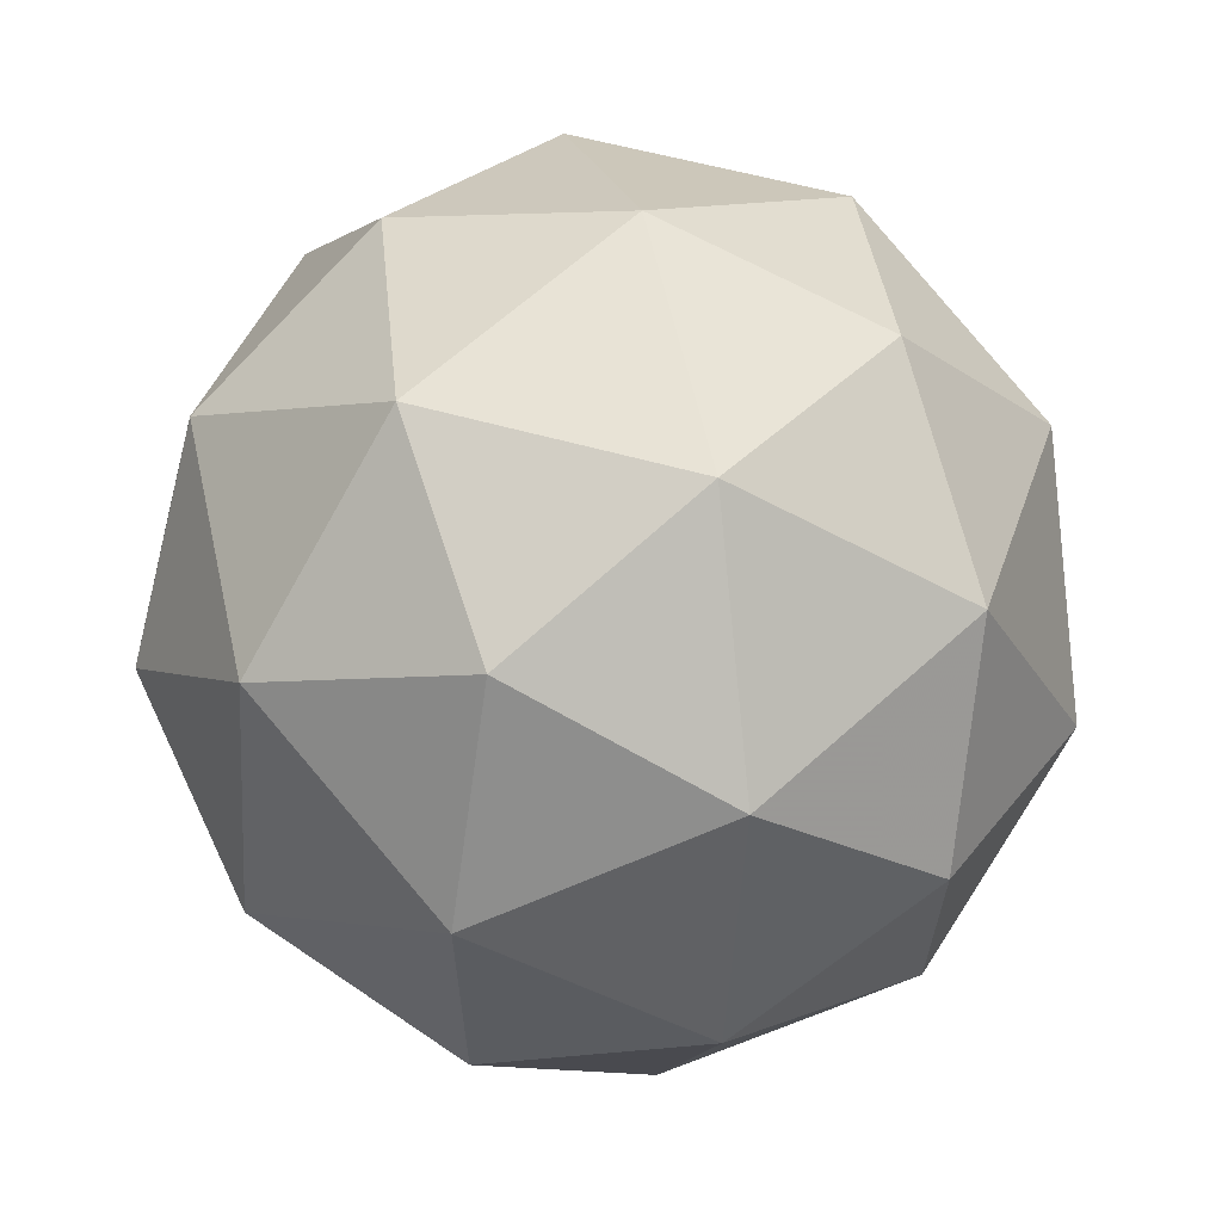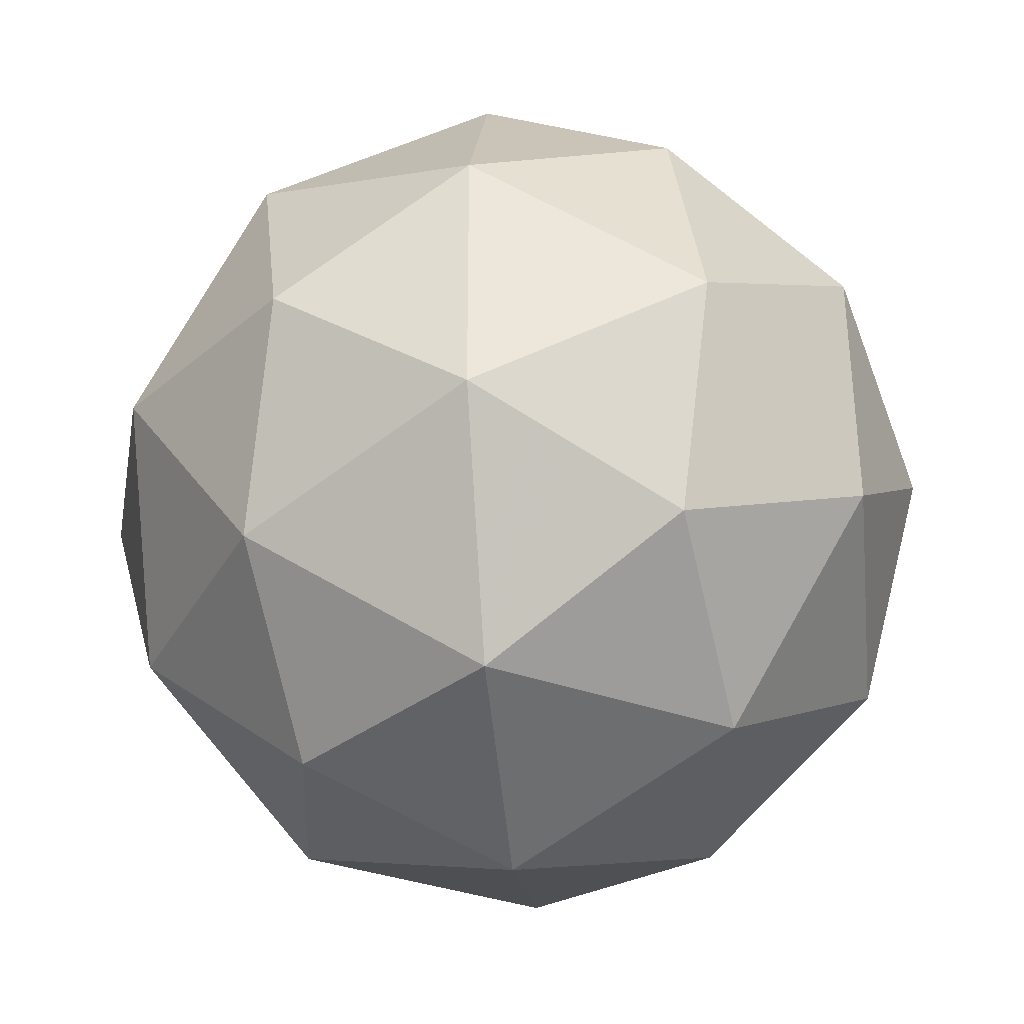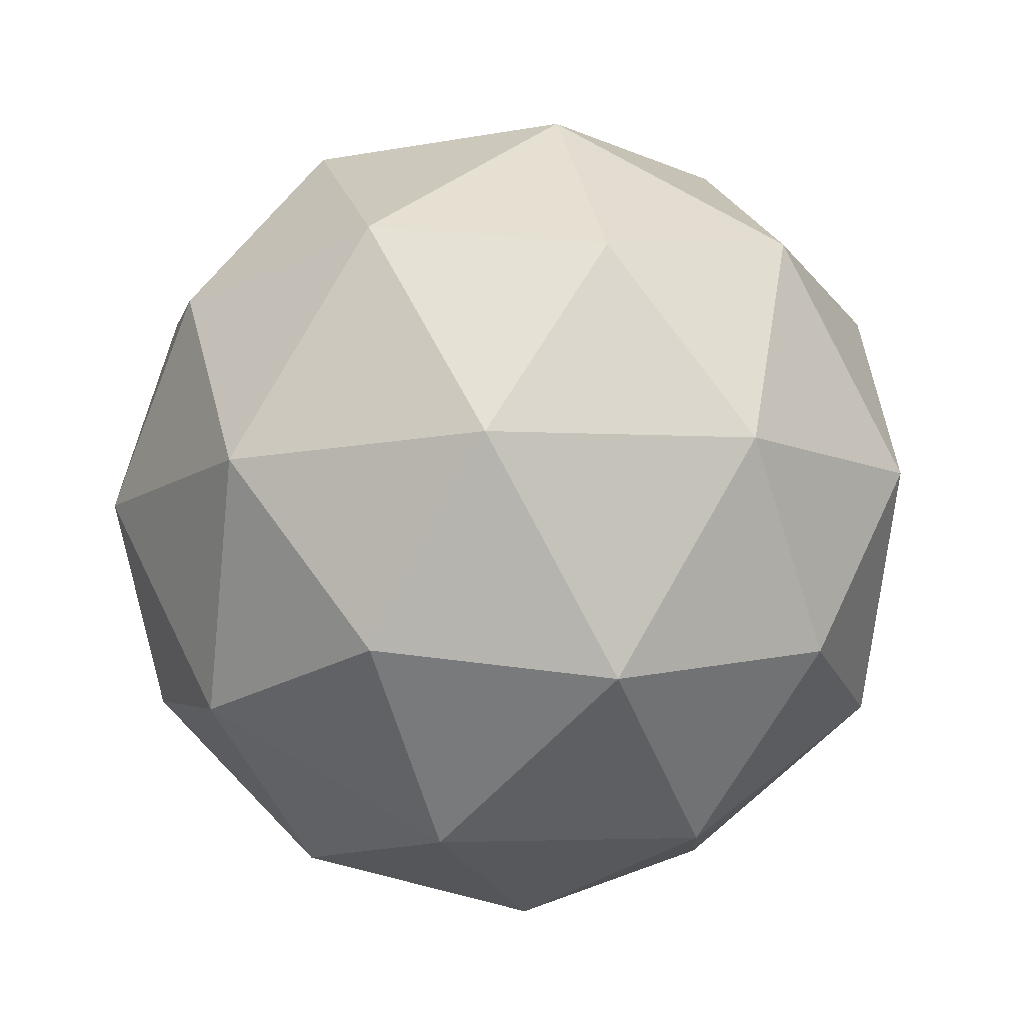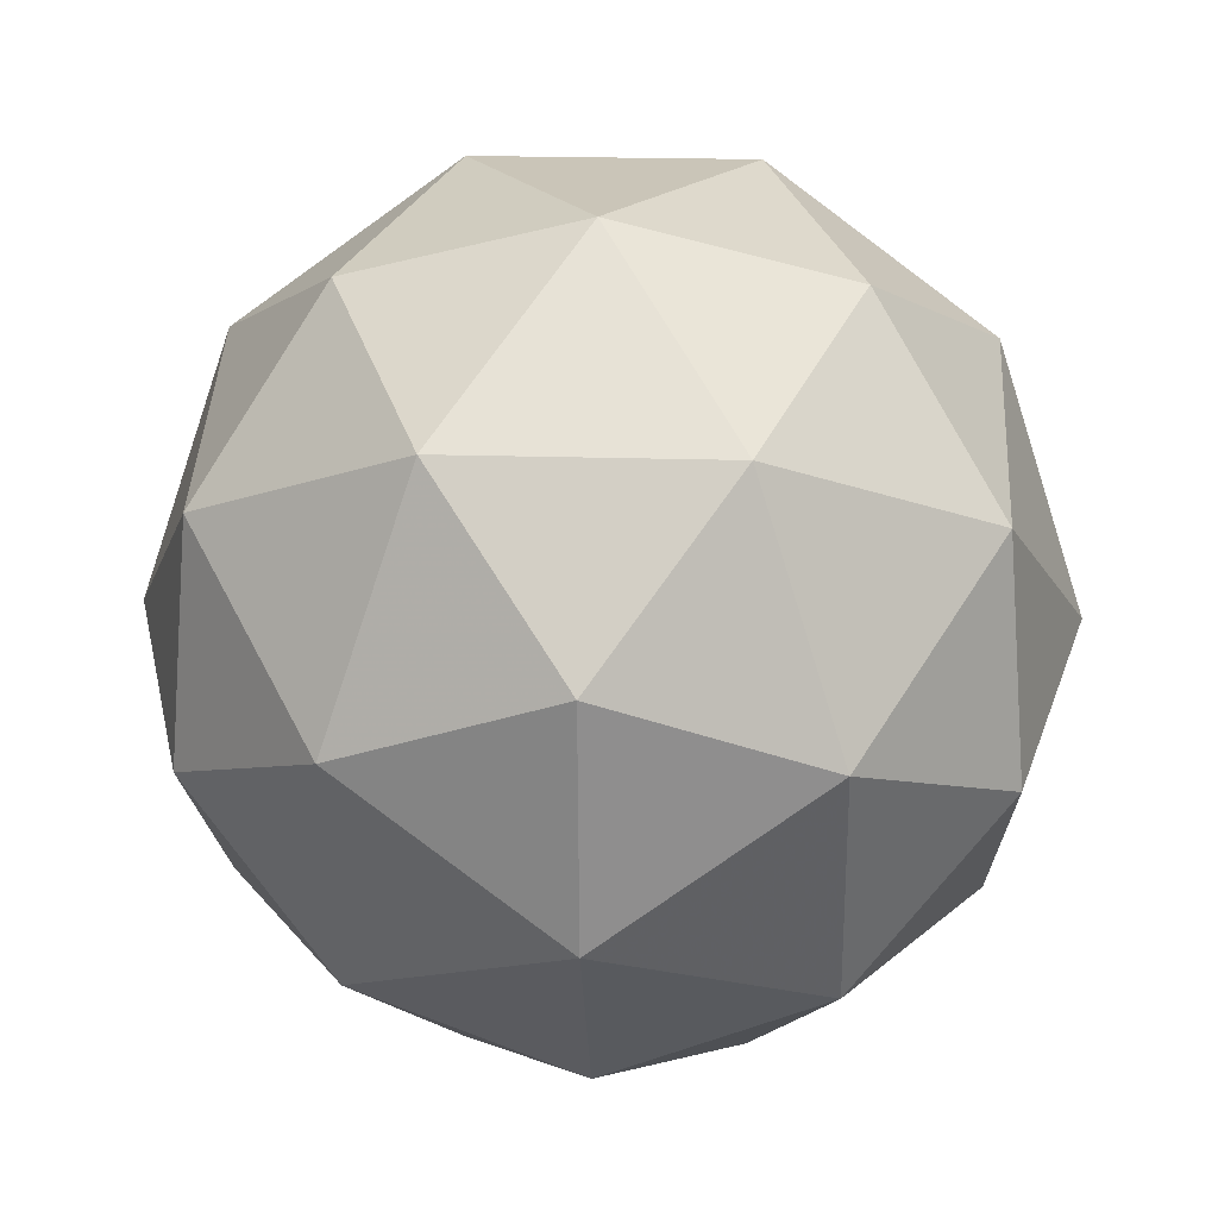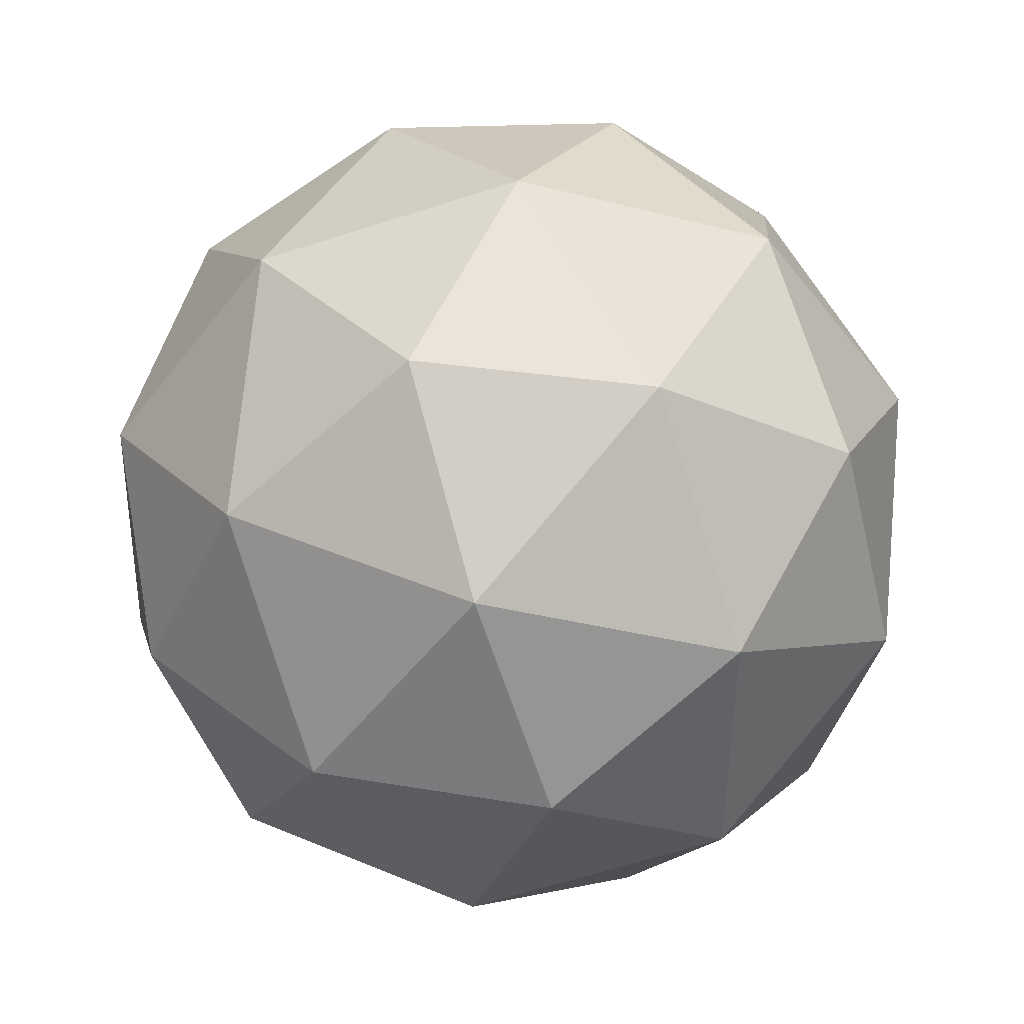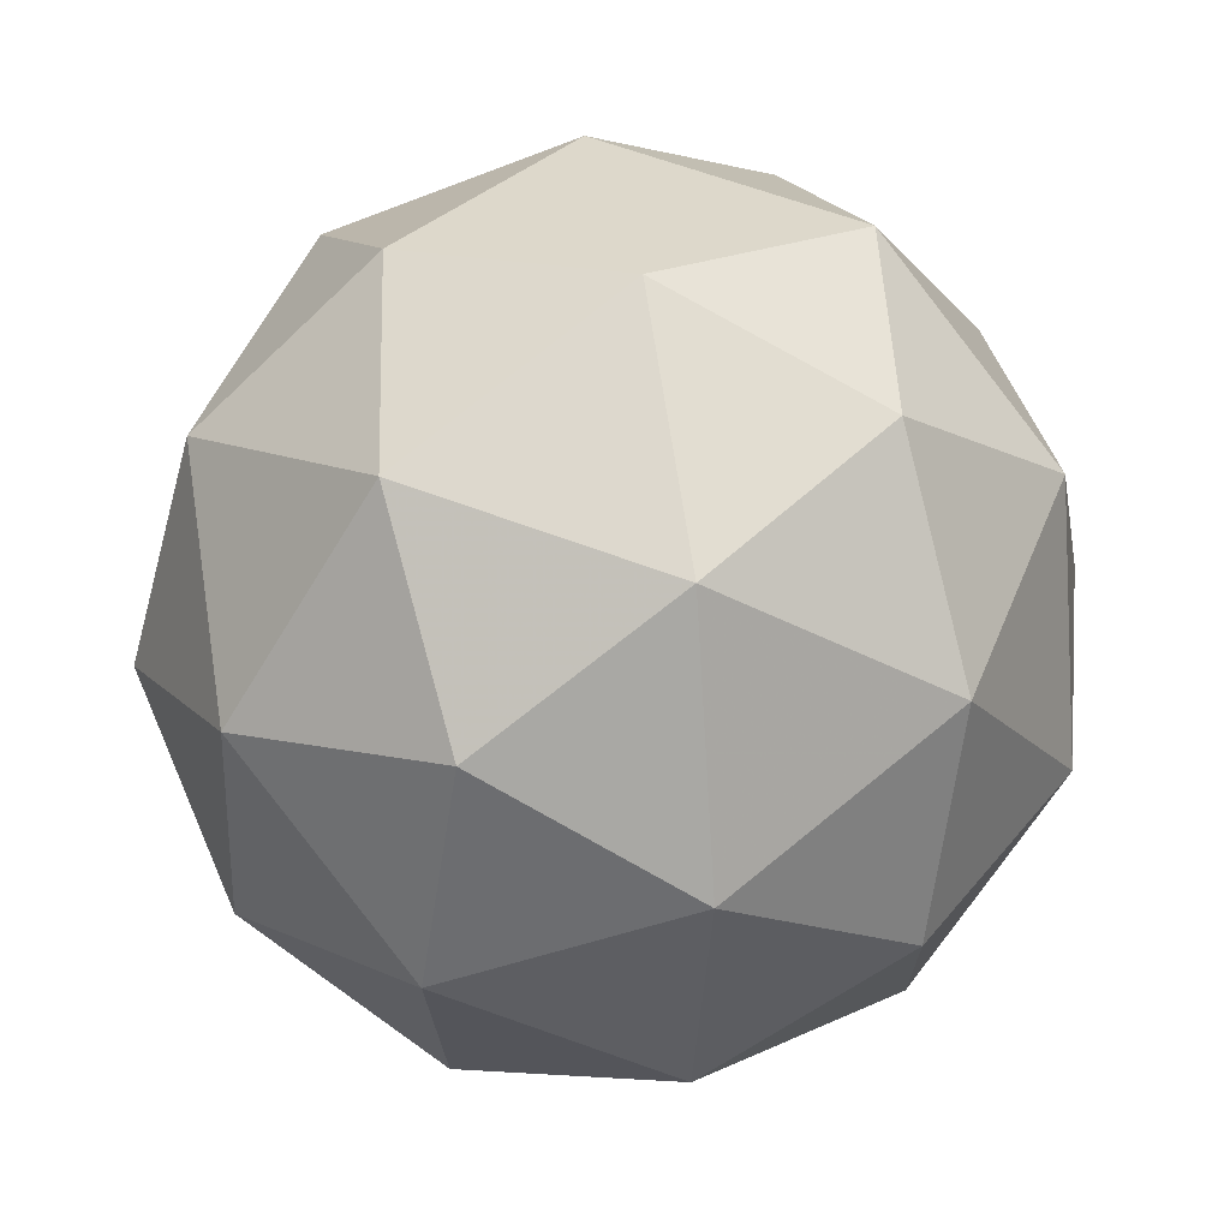
<metadata>
{"format":"obj","ext":"obj","renderer":"f3d","projection":"perspective","resolution":1024,"background":"white","views":[{"elev":4.6,"azim":12.4,"up":"+Y"},{"elev":37.9,"azim":27.7,"up":"+Y"},{"elev":-11.3,"azim":44.6,"up":"+Z"},{"elev":-16.4,"azim":-118.0,"up":"+Z"},{"elev":-75.4,"azim":165.2,"up":"+Y"},{"elev":46.1,"azim":-100.8,"up":"+Y"}]}
</metadata>
<code>
v 0.3823 0.3791 -0.05195
v 0.3204 0.4141 -0.006954
v 0.3977 0.4473 -0.005124
v 0.4532 0.3841 -0.006931
v 0.4102 0.3118 -0.009879
v 0.3282 0.3303 -0.009893
v 0.3531 0.4406 0.06587
v 0.4351 0.4221 0.06589
v 0.4429 0.3384 0.06295
v 0.3656 0.3052 0.06112
v 0.3101 0.3684 0.06293
v 0.381 0.3734 0.1079
v 0.3915 0.4197 -0.03846
v 0.3461 0.4001 -0.03954
v 0.3551 0.4402 -0.01202
v 0.3142 0.3715 -0.01482
v 0.3506 0.3509 -0.04127
v 0.4241 0.3825 -0.03952
v 0.4331 0.4226 -0.012
v 0.3988 0.3401 -0.04126
v 0.4405 0.343 -0.0148
v 0.367 0.3114 -0.01654
v 0.3036 0.3938 0.02798
v 0.3082 0.3446 0.02626
v 0.3743 0.4558 0.03079
v 0.3289 0.4363 0.02972
v 0.4551 0.4078 0.02974
v 0.4225 0.4449 0.0308
v 0.4344 0.3161 0.02628
v 0.4597 0.3586 0.02801
v 0.3408 0.3075 0.02519
v 0.389 0.2966 0.0252
v 0.3228 0.4095 0.07079
v 0.3963 0.4411 0.07253
v 0.4491 0.381 0.07081
v 0.4082 0.3122 0.06801
v 0.3302 0.3299 0.068
v 0.3645 0.4124 0.09725
v 0.3392 0.3699 0.09552
v 0.4127 0.4015 0.09726
v 0.4173 0.3523 0.09553
v 0.3718 0.3328 0.09446
f 1 14 13
f 2 14 16
f 1 13 18
f 1 18 20
f 1 20 17
f 2 16 23
f 3 15 25
f 4 19 27
f 5 21 29
f 6 22 31
f 2 23 26
f 3 25 28
f 4 27 30
f 5 29 32
f 6 31 24
f 7 33 38
f 8 34 40
f 9 35 41
f 10 36 42
f 11 37 39
f 39 42 12
f 39 37 42
f 37 10 42
f 42 41 12
f 42 36 41
f 36 9 41
f 41 40 12
f 41 35 40
f 35 8 40
f 40 38 12
f 40 34 38
f 34 7 38
f 38 39 12
f 38 33 39
f 33 11 39
f 24 37 11
f 24 31 37
f 31 10 37
f 32 36 10
f 32 29 36
f 29 9 36
f 30 35 9
f 30 27 35
f 27 8 35
f 28 34 8
f 28 25 34
f 25 7 34
f 26 33 7
f 26 23 33
f 23 11 33
f 31 32 10
f 31 22 32
f 22 5 32
f 29 30 9
f 29 21 30
f 21 4 30
f 27 28 8
f 27 19 28
f 19 3 28
f 25 26 7
f 25 15 26
f 15 2 26
f 23 24 11
f 23 16 24
f 16 6 24
f 17 22 6
f 17 20 22
f 20 5 22
f 20 21 5
f 20 18 21
f 18 4 21
f 18 19 4
f 18 13 19
f 13 3 19
f 16 17 6
f 16 14 17
f 14 1 17
f 13 15 3
f 13 14 15
f 14 2 15

</code>
